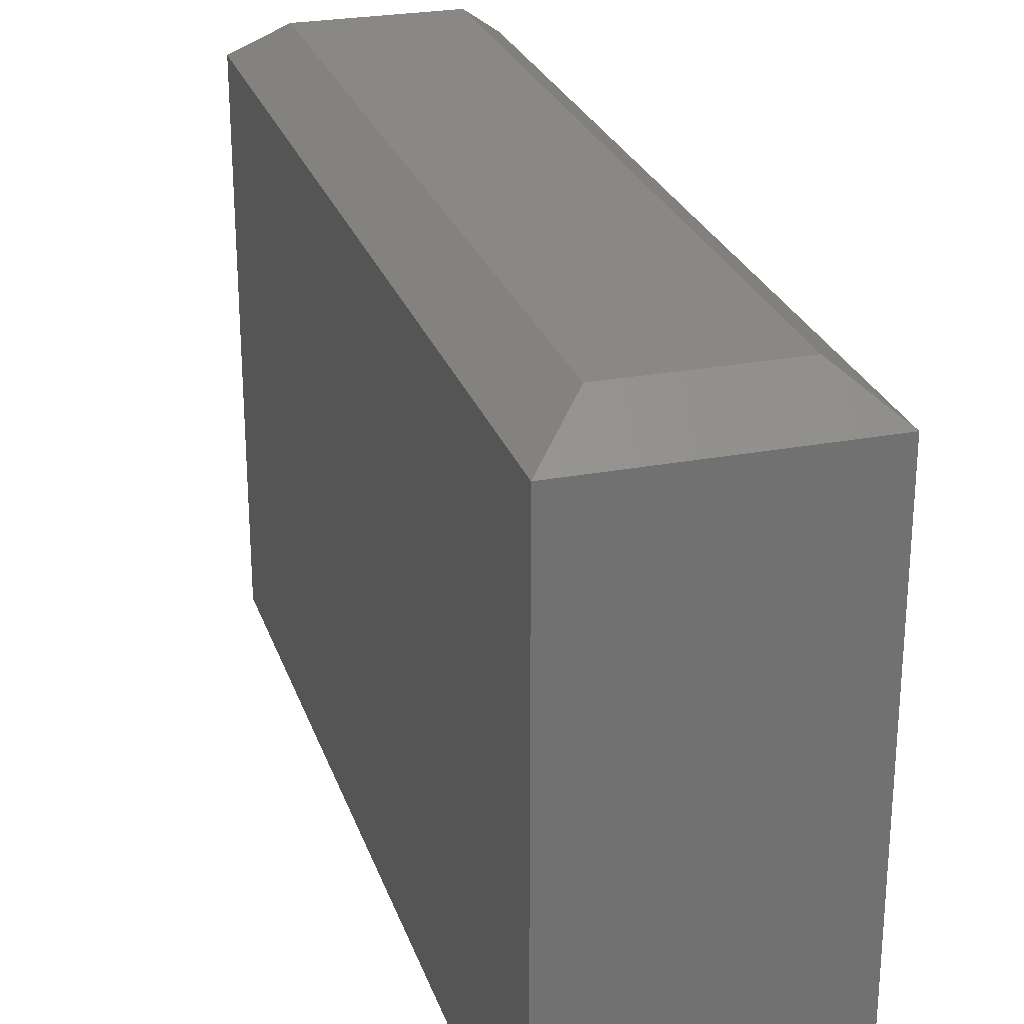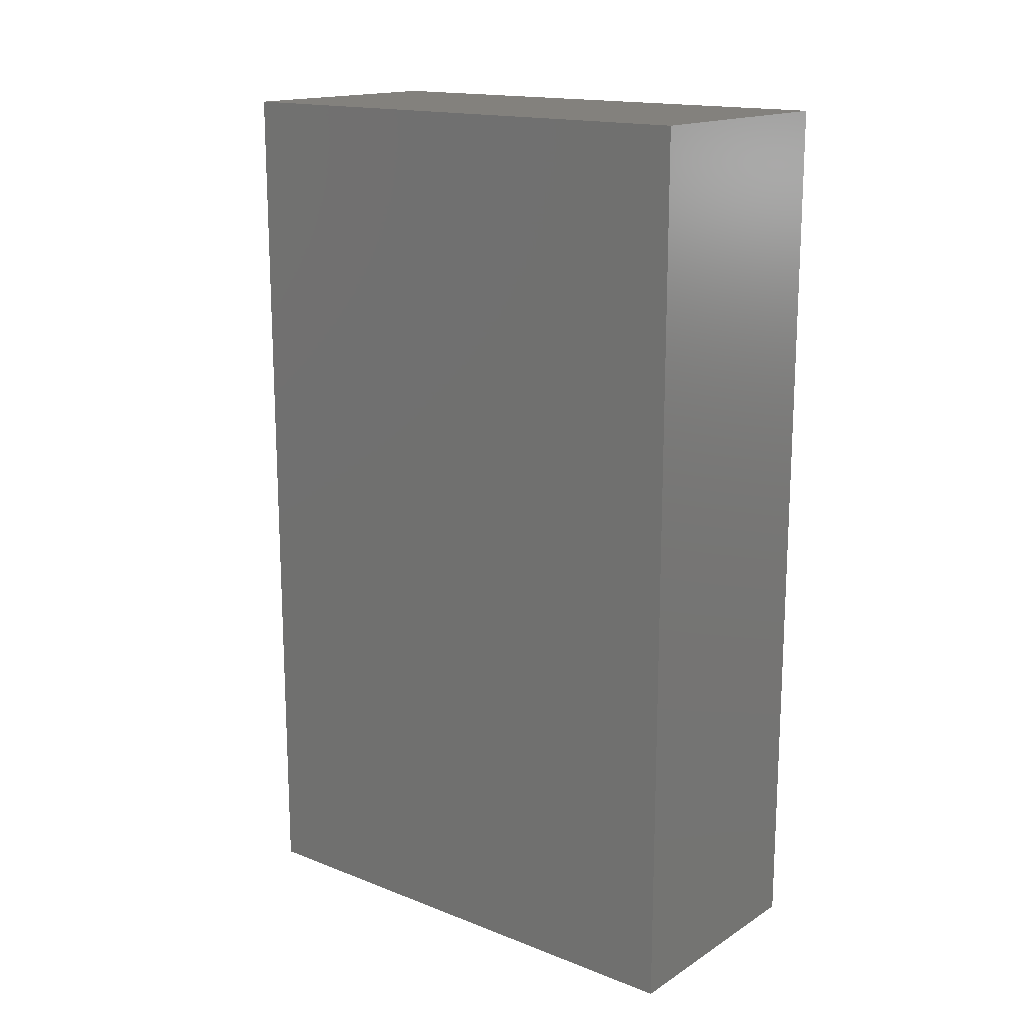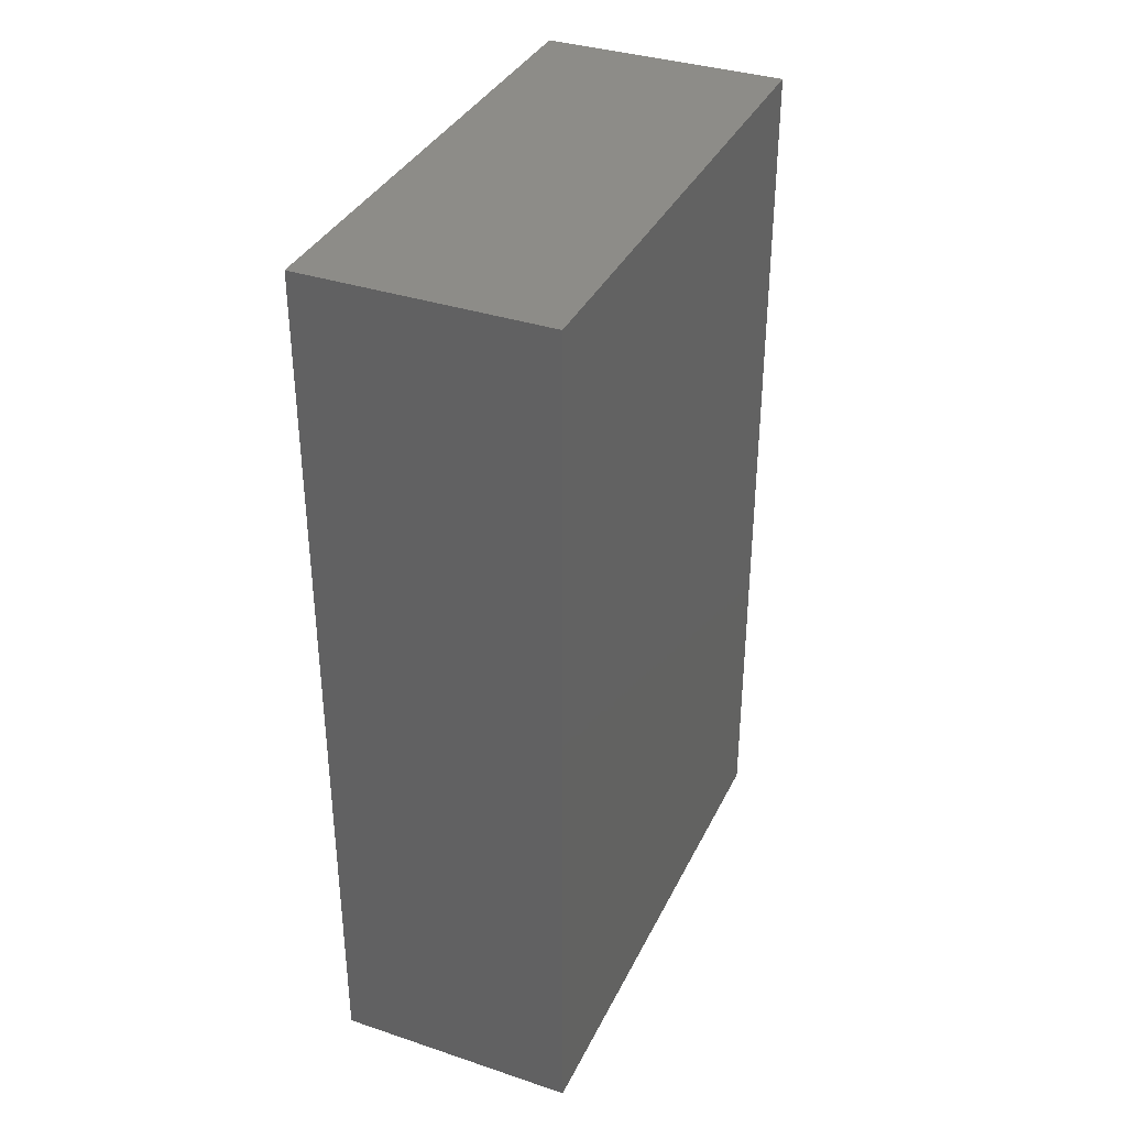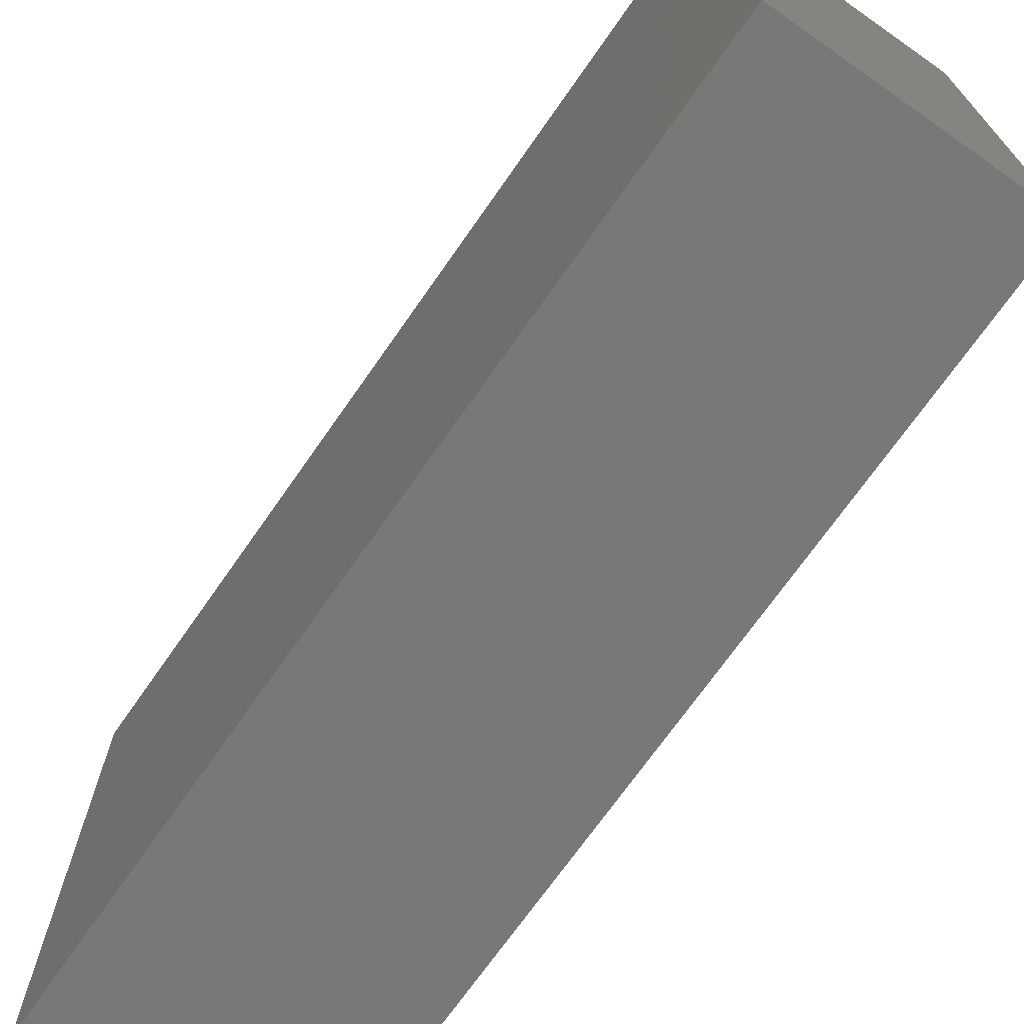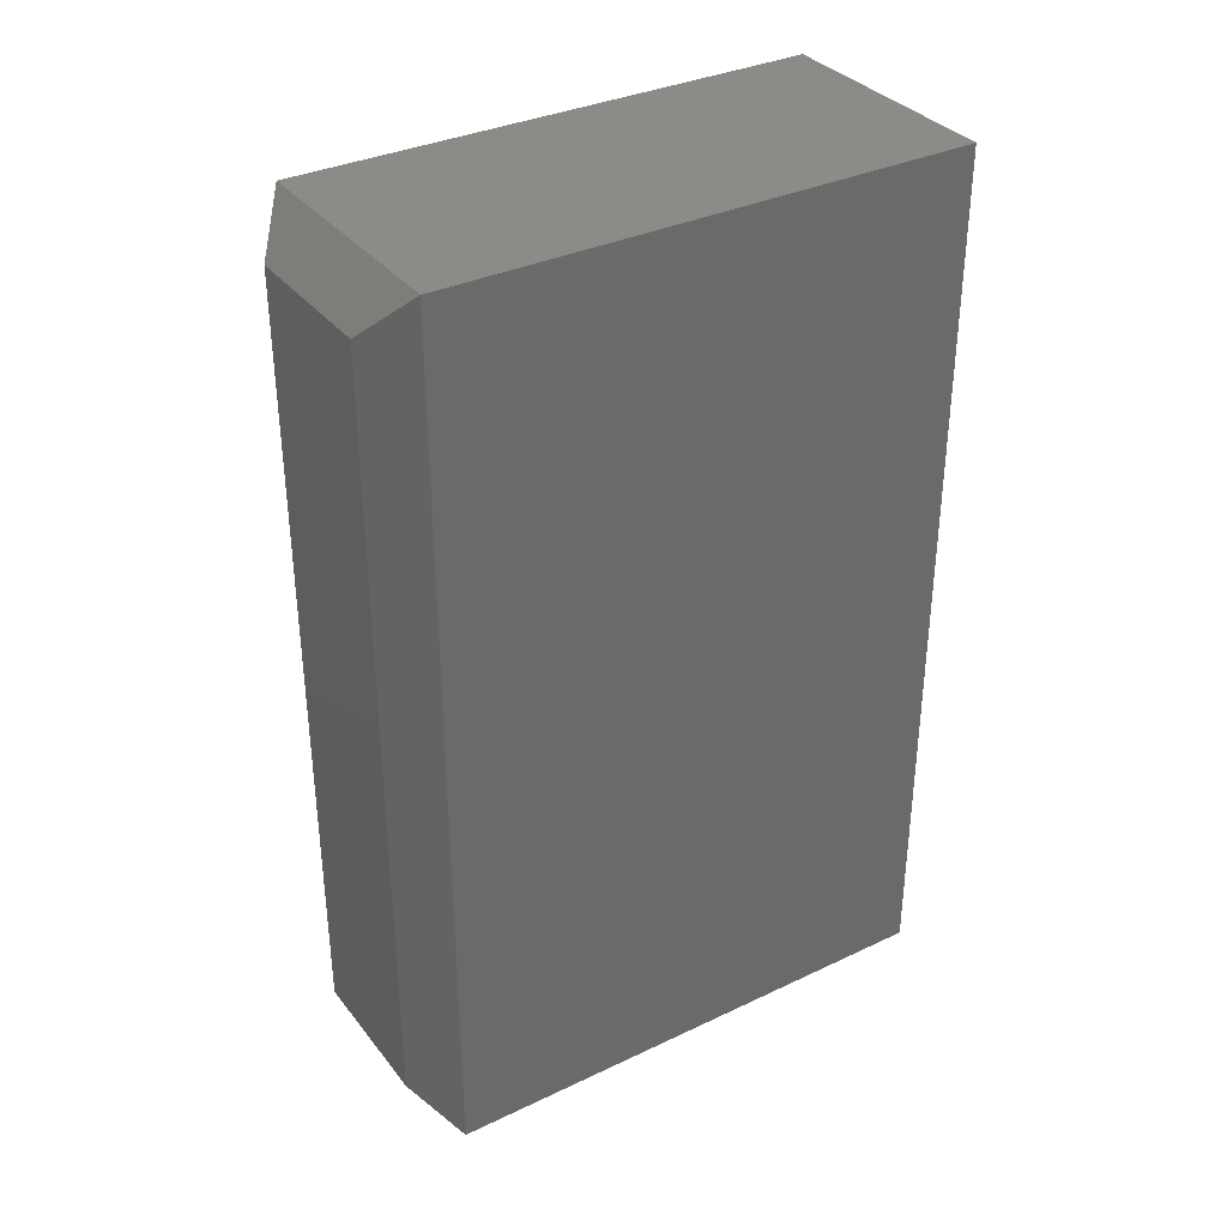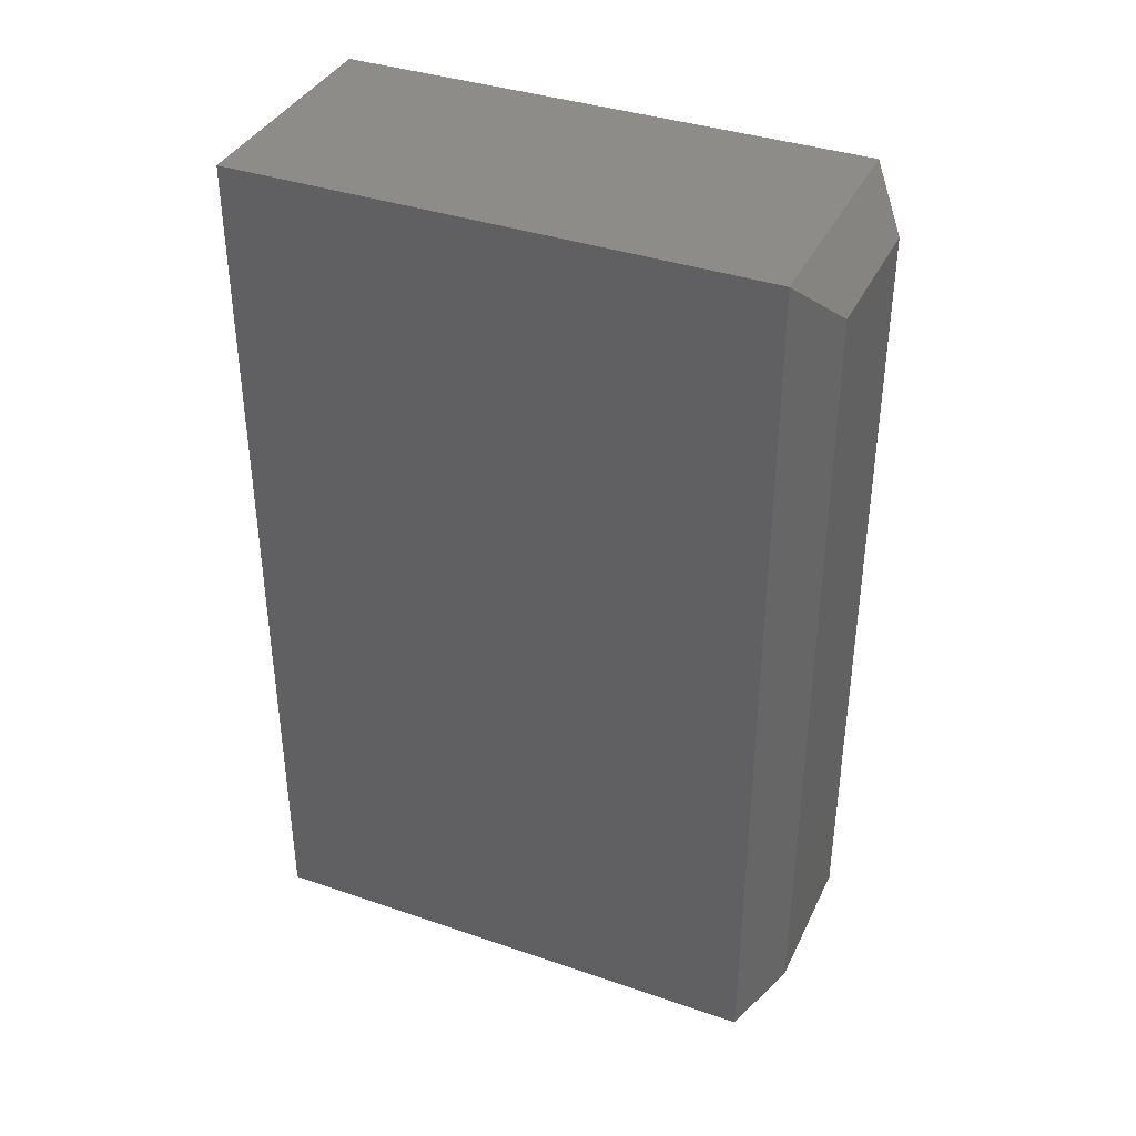
<metadata>
{"format":"stl","ext":"stl","renderer":"f3d","projection":"perspective","resolution":1024,"background":"white","views":[{"elev":26.1,"azim":163.3,"up":"+Z"},{"elev":16.1,"azim":128.6,"up":"+Y"},{"elev":36.0,"azim":-156.5,"up":"+Y"},{"elev":-70.7,"azim":-34.9,"up":"+Z"},{"elev":34.5,"azim":57.5,"up":"+Y"},{"elev":37.7,"azim":-66.4,"up":"+Y"}]}
</metadata>
<code>
# stl→obj: 12 verts, 20 faces
v -0.2031 -0.75 0
v 0.002549 -0.75 -1.259e-17
v -0.2031 -0.75 0.4453
v 0.002549 -0.75 0.4453
v -0.2031 0 0
v -0.2031 1.128e-33 0.4453
v 0.002549 1.142e-17 -1.259e-17
v 0.002549 6.693e-17 0.4453
v -0.03651 -0.03906 0.4766
v -0.1641 -0.03906 0.4766
v -0.03651 -0.7109 0.4766
v -0.1641 -0.7109 0.4766
f 1 2 3
f 3 2 4
f 5 6 7
f 7 6 8
f 6 5 3
f 3 5 1
f 9 10 11
f 11 10 12
f 7 8 2
f 2 8 4
f 4 8 11
f 11 8 9
f 6 10 8
f 8 10 9
f 6 3 10
f 10 3 12
f 3 4 12
f 12 4 11
f 5 7 1
f 1 7 2

</code>
